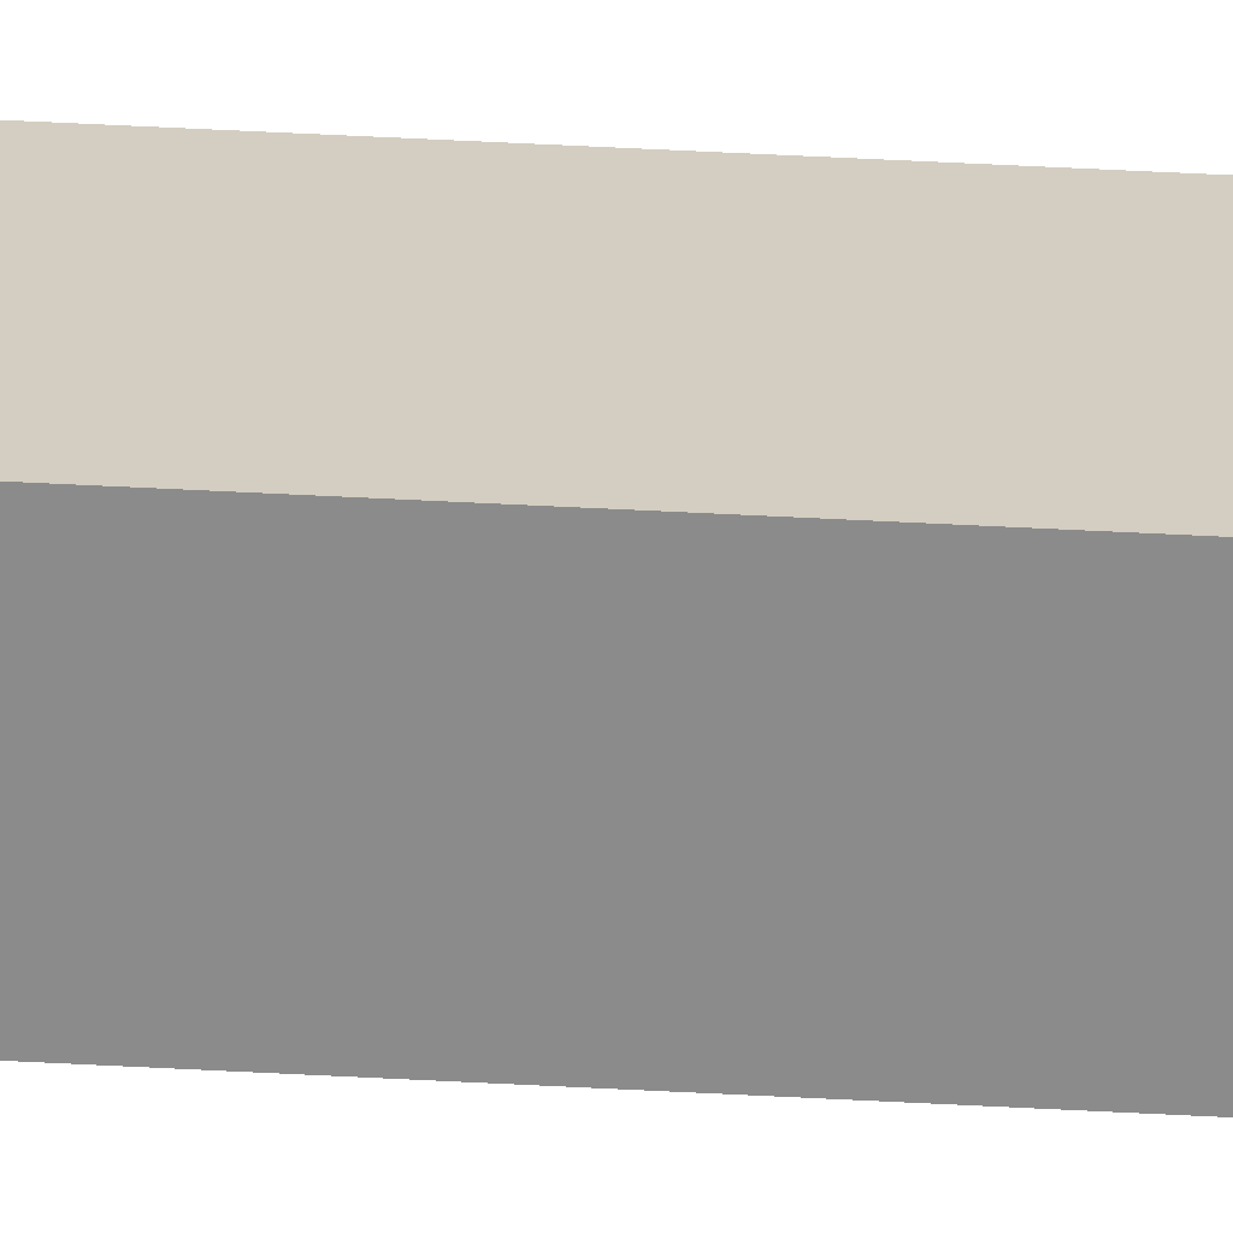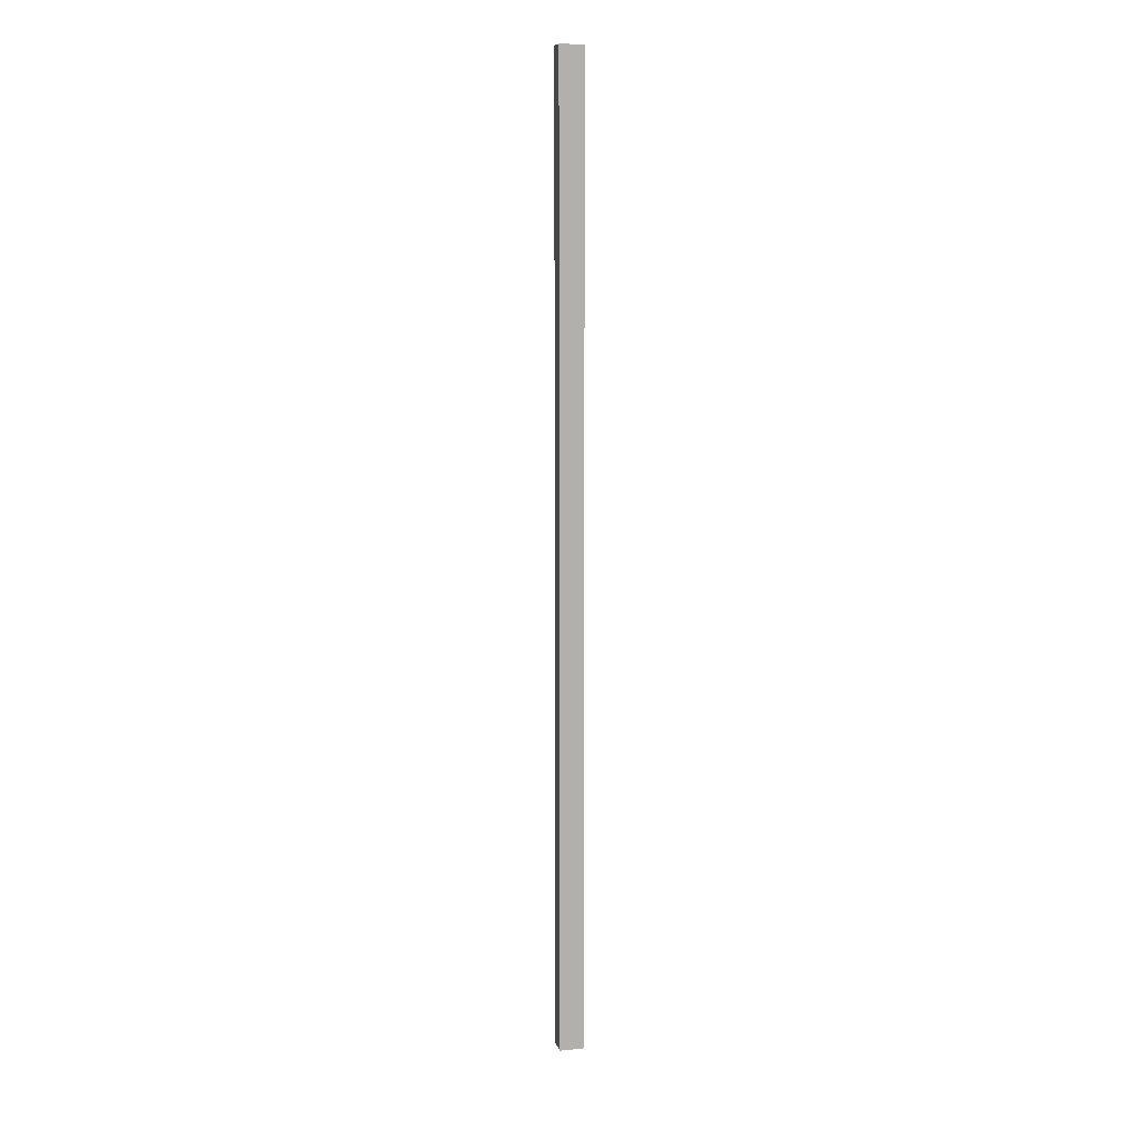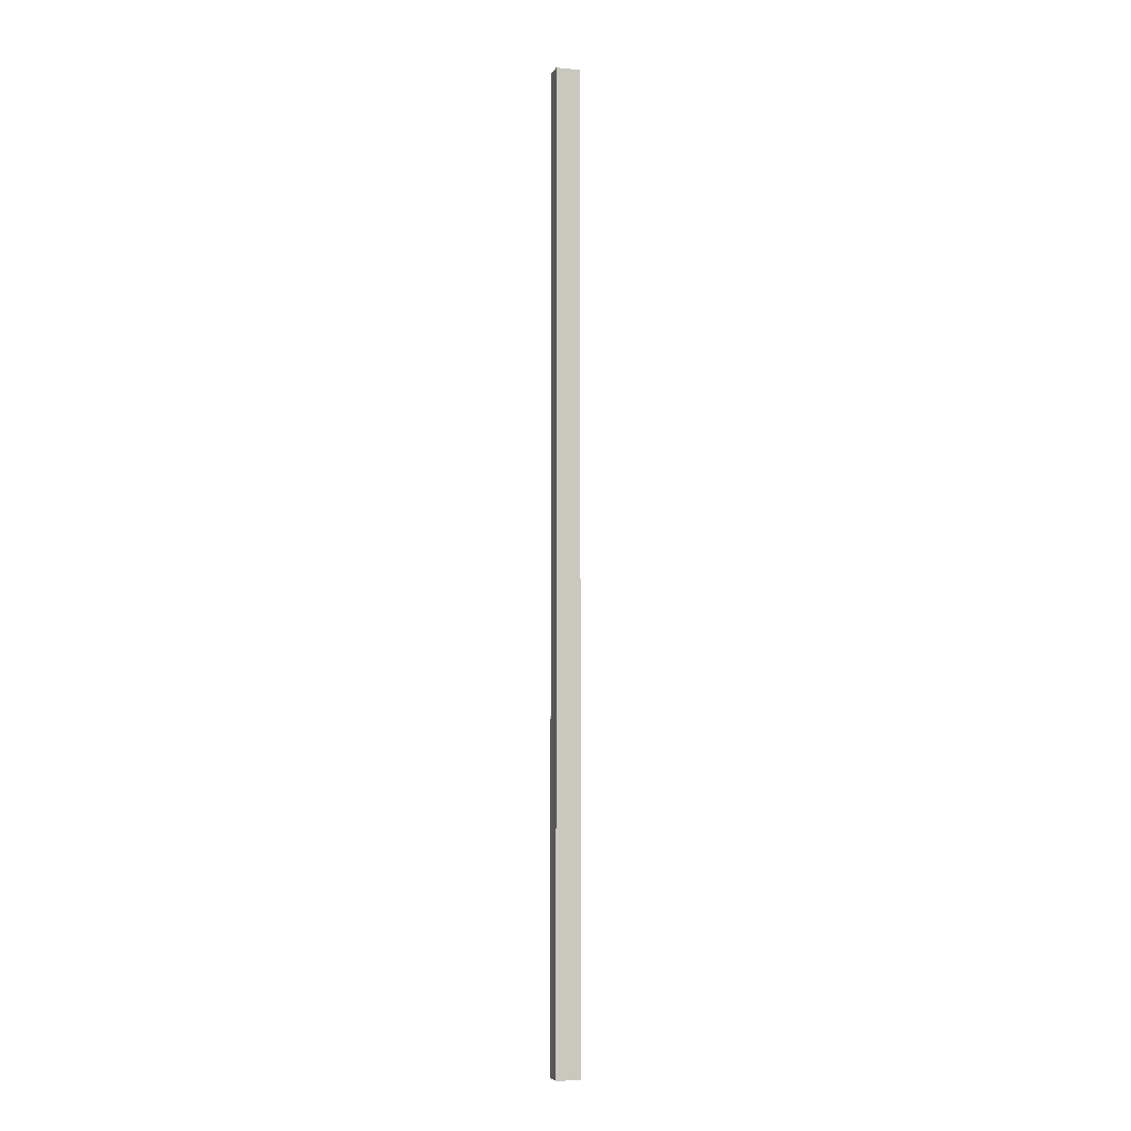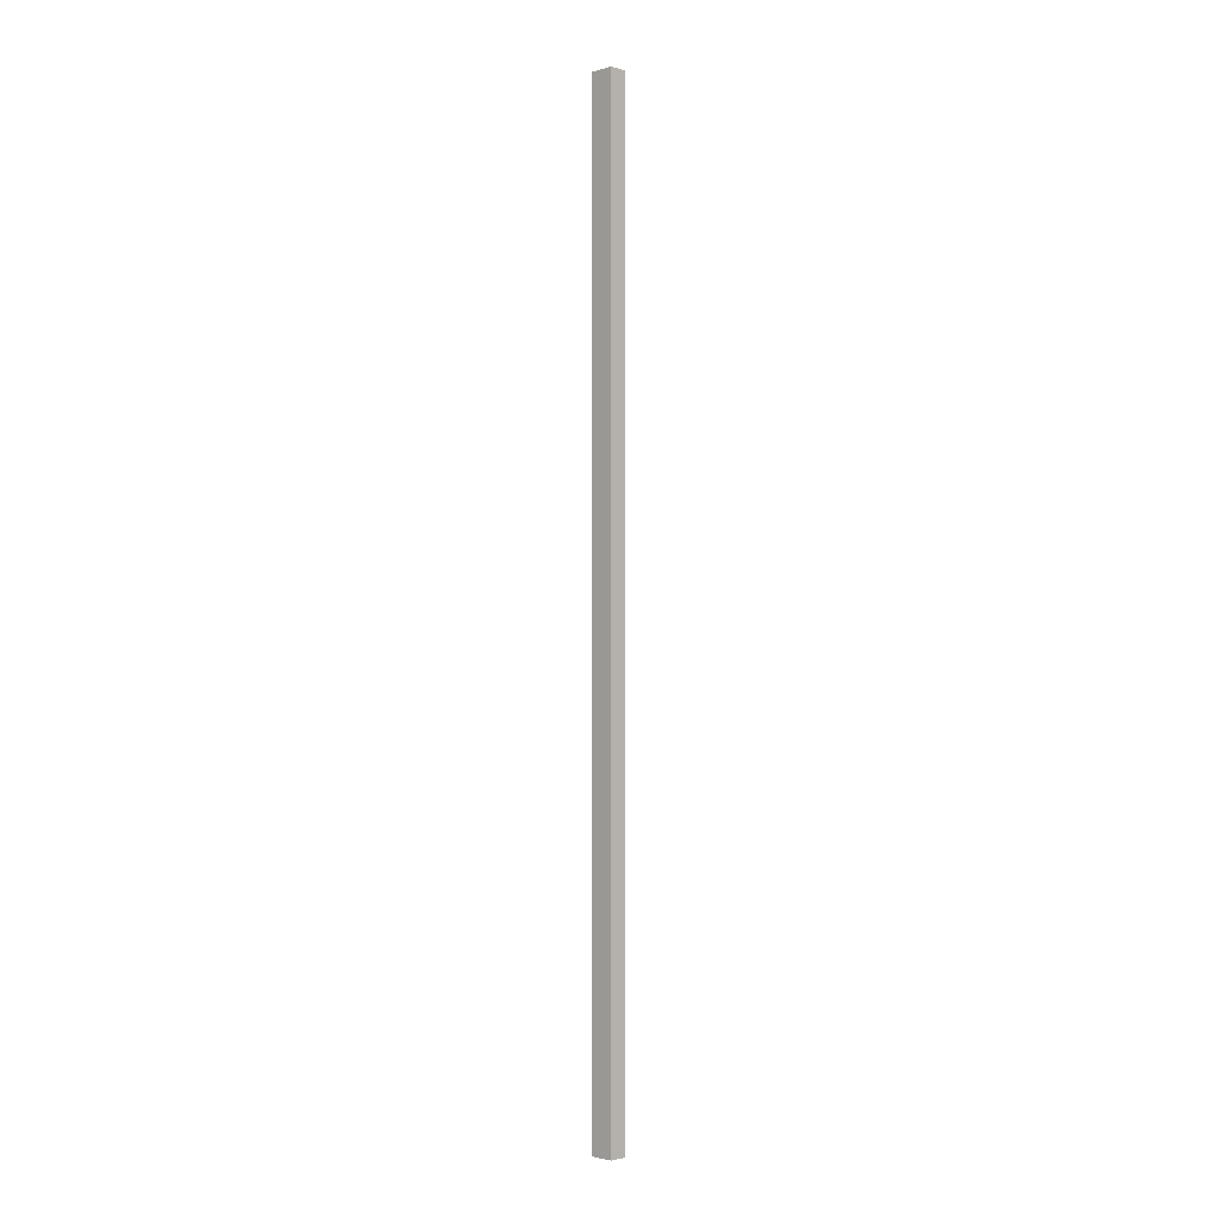
<metadata>
{"format":"obj","ext":"obj","renderer":"f3d","projection":"perspective","resolution":1024,"background":"white","views":[{"elev":25.2,"azim":-83.9,"up":"+Y"},{"elev":10.8,"azim":-13.9,"up":"+Z"},{"elev":-4.3,"azim":-17.3,"up":"+Z"},{"elev":-2.3,"azim":-135.3,"up":"+Z"}]}
</metadata>
<code>
o strip_grass_2
v -0.5 0.75 -20
v -0.5 0.75 20
v 0.5 0.75 20
v 0.5 0.75 -20
v 0.5 0 -20
v 0.5 0 20
v -0.5 -0 20
v -0.5 -0 -20
v -0.5 0.75 -20
v 0.5 0.75 -20
v 0.5 0 -20
v -0.5 -0 -20
v -0.5 -0 20
v 0.5 0 20
v 0.5 0.75 20
v -0.5 0.75 20
v -0.5 -0 -20
v -0.5 -0 20
v -0.5 0.75 20
v -0.5 0.75 -20
v 0.5 0.75 -20
v 0.5 0.75 20
v 0.5 0 20
v 0.5 0 -20
f 1 2 3
f 1 3 4
f 5 6 7
f 5 7 8
f 9 10 11
f 9 11 12
f 13 14 15
f 13 15 16
f 17 18 19
f 17 19 20
f 21 22 23
f 21 23 24

</code>
